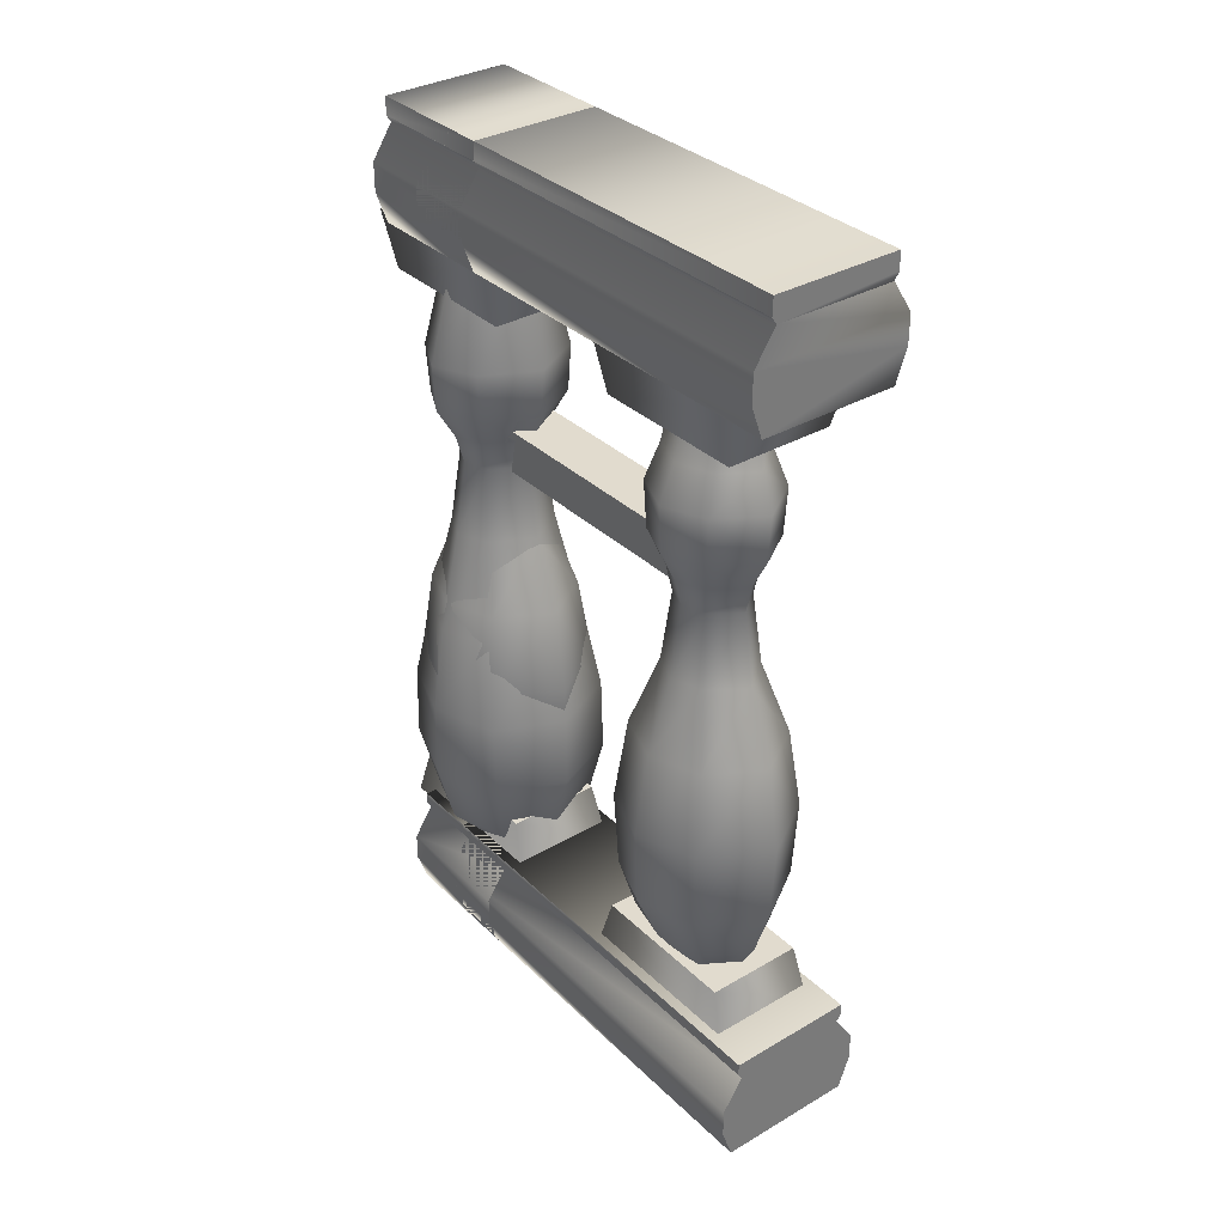
<metadata>
{"format":"obj","ext":"obj","renderer":"f3d","projection":"perspective","resolution":1024,"background":"white","views":[{"elev":33.8,"azim":-38.2,"up":"+Y"}]}
</metadata>
<code>
v  42.11 0 -0
v  42.11 0 -50
v  57.82 0 -50
v  57.82 0 -0
v  57.21 12.64 -50
v  42.72 12.64 -50
v  42.72 12.64 -0
v  57.21 12.64 -0
v  40.85 3.62 -50
v  40.85 3.62 -0
v  43.2 10.52 -50
v  43.2 10.52 -0
v  42.67 11.3 -0
v  42.67 11.3 -50
v  57.26 11.3 -50
v  56.72 10.52 -50
v  40.85 6.896 -50
v  40.85 6.896 -0
v  59.08 6.896 -50
v  59.08 3.62 -50
v  42.11 87.25 -0
v  42.11 87.25 -50
v  57.82 87.25 -50
v  57.82 87.25 -0
v  57.21 100.6 -50
v  42.72 100.6 -50
v  42.72 100.6 -0
v  57.21 100.6 -0
v  40.85 90.87 -50
v  40.85 90.87 -0
v  43.2 97.77 -50
v  43.2 97.77 -0
v  42.67 98.56 -0
v  42.67 98.56 -50
v  57.26 98.56 -50
v  56.72 97.77 -50
v  40.85 94.15 -50
v  40.85 94.15 -0
v  59.08 94.15 -50
v  59.08 90.87 -50
v  59.08 3.62 -0
v  57.26 11.3 -0
v  56.72 10.52 -0
v  59.08 6.896 -0
v  59.08 90.87 -0
v  57.26 98.56 -0
v  56.72 97.77 -0
v  59.08 94.15 -0
v  53.95 66.58 -15.89
v  53.95 65.64 -15.89
v  53.95 65.64 -50
v  53.95 66.58 -50
v  53.16 65.13 -15.89
v  53.16 65.13 -50
v  53.16 60.84 -15.89
v  53.16 60.84 -50
v  47.76 66.58 -50
v  47.76 66.58 -15.89
v  48.55 60.84 -15.89
v  48.55 60.84 -50
v  47.76 65.64 -50
v  47.76 65.64 -15.89
v  48.55 65.13 -50
v  48.55 65.13 -15.89
v  56.21 11.16 -4.41
v  55.54 17.38 -6.096
v  44.45 17.38 -6.096
v  43.79 11.16 -4.41
v  44.45 17.38 -23.57
v  55.54 17.38 -23.57
v  56.21 11.16 -25.26
v  43.79 11.16 -25.26
v  43.21 87.46 -4.41
v  43.21 87.46 -25.26
v  43.94 81.14 -23.57
v  43.94 81.14 -6.096
v  56.06 81.14 -23.57
v  56.06 81.14 -6.096
v  56.79 87.46 -4.41
v  56.79 87.46 -25.26
v  46.22 16.69 -18.65
v  45.87 16.69 -14.66
v  43.65 19.87 -14.66
v  44.97 19.87 -20.11
v  49.96 61.1 -19.48
v  46.97 61.1 -17.26
v  46.33 64.25 -17.55
v  49.96 64.25 -20.13
v  46.27 77.52 -18.58
v  44.99 73.5 -19.41
v  43.02 73.47 -14.66
v  44.74 77.52 -14.66
v  49.96 26.16 -25.08
v  43.25 26.16 -20.94
v  42.85 35.24 -21.24
v  49.96 35.24 -25.64
v  49.96 44.72 -23.93
v  44.08 44.72 -20.45
v  49.96 52.87 -20.76
v  46.16 52.87 -18
v  45.2 68.08 -19.18
v  49.96 68.07 -22.25
v  49.96 82.26 -20.39
v  49.96 77.52 -21.01
v  47.1 82.26 -18.04
v  43.28 68.08 -14.66
v  45.98 61.1 -14.66
v  45.14 64.25 -14.66
v  40.8 26.16 -14.66
v  40.39 35.24 -14.66
v  42.04 44.71 -14.66
v  44.85 52.87 -14.66
v  45.96 82.26 -14.66
v  49.96 19.87 -22.91
v  49.96 16.69 -21.04
v  49.96 73.53 -22.64
v  46.22 16.69 -10.66
v  44.97 19.87 -9.359
v  49.96 61.1 -9.827
v  49.96 64.25 -9.181
v  46.33 64.25 -11.76
v  46.97 61.1 -12.05
v  46.27 77.52 -10.73
v  44.99 73.5 -9.9
v  49.96 26.16 -4.227
v  49.96 35.24 -3.67
v  42.85 35.24 -8.069
v  43.25 26.16 -8.371
v  49.96 44.72 -5.378
v  44.08 44.72 -8.861
v  49.96 52.87 -8.554
v  46.16 52.87 -11.31
v  49.96 68.07 -7.061
v  45.2 68.08 -10.13
v  49.96 82.26 -8.923
v  47.1 82.26 -11.27
v  49.96 77.52 -8.302
v  49.96 19.87 -6.399
v  49.96 16.69 -8.267
v  49.96 73.53 -6.668
v  53.71 16.69 -18.65
v  54.96 19.87 -20.11
v  56.28 19.87 -14.66
v  54.06 16.69 -14.66
v  53.6 64.25 -17.55
v  52.96 61.1 -17.26
v  53.65 77.52 -18.58
v  55.18 77.52 -14.66
v  56.91 73.47 -14.66
v  54.94 73.5 -19.41
v  57.07 35.24 -21.24
v  56.68 26.16 -20.94
v  55.85 44.72 -20.45
v  53.77 52.87 -18
v  54.73 68.08 -19.18
v  52.83 82.26 -18.04
v  56.64 68.08 -14.66
v  53.94 61.1 -14.66
v  54.78 64.25 -14.66
v  59.54 35.24 -14.66
v  59.13 26.16 -14.66
v  57.89 44.71 -14.66
v  55.08 52.87 -14.66
v  53.97 82.26 -14.66
v  53.71 16.69 -10.66
v  54.96 19.87 -9.359
v  52.96 61.1 -12.05
v  53.6 64.25 -11.76
v  53.65 77.52 -10.73
v  54.94 73.5 -9.9
v  56.68 26.16 -8.371
v  57.07 35.24 -8.069
v  55.85 44.72 -8.861
v  53.77 52.87 -11.31
v  54.73 68.08 -10.13
v  52.83 82.26 -11.27
g bar
f 1 2 3
f 3 4 1
f 5 6 7
f 7 8 5
f 9 2 1
f 1 10 9
f 11 12 13
f 13 14 11
f 15 16 11
f 11 14 15
f 17 18 12
f 12 11 17
f 19 17 11
f 11 16 19
f 17 9 10
f 10 18 17
f 20 9 17
f 17 19 20
f 14 13 7
f 7 6 14
f 15 14 6
f 6 5 15
f 20 3 2
f 2 9 20
f 21 22 23
f 23 24 21
f 25 26 27
f 27 28 25
f 29 22 21
f 21 30 29
f 31 32 33
f 33 34 31
f 35 36 31
f 31 34 35
f 37 38 32
f 32 31 37
f 39 37 31
f 31 36 39
f 37 29 30
f 30 38 37
f 40 29 37
f 37 39 40
f 34 33 27
f 27 26 34
f 35 34 26
f 26 25 35
f 40 23 22
f 22 29 40
f 20 41 4
f 4 3 20
f 16 15 42
f 42 43 16
f 19 16 43
f 43 44 19
f 19 44 41
f 41 20 19
f 15 5 8
f 8 42 15
f 40 45 24
f 24 23 40
f 36 35 46
f 46 47 36
f 39 36 47
f 47 48 39
f 39 48 45
f 45 40 39
f 35 25 28
f 28 46 35
f 42 13 12
f 12 43 42
f 44 43 12
f 12 18 44
f 41 44 18
f 18 10 41
f 42 8 7
f 7 13 42
f 41 10 1
f 1 4 41
f 46 33 32
f 32 47 46
f 48 47 32
f 32 38 48
f 45 48 38
f 38 30 45
f 46 28 27
f 27 33 46
f 45 30 21
f 21 24 45
f 49 50 51
f 51 52 49
f 50 53 54
f 54 51 50
f 53 55 56
f 56 54 53
f 52 57 58
f 58 49 52
f 59 60 56
f 56 55 59
f 58 57 61
f 61 62 58
f 62 61 63
f 63 64 62
f 64 63 60
f 60 59 64
f 65 66 67
f 67 68 65
f 69 70 71
f 71 72 69
f 67 66 70
f 70 69 67
f 73 74 75
f 75 76 73
f 68 67 69
f 69 72 68
f 75 77 78
f 78 76 75
f 79 73 76
f 76 78 79
f 75 74 80
f 80 77 75
f 79 78 77
f 77 80 79
f 65 71 70
f 70 66 65
f 74 73 79
f 79 80 74
f 68 72 71
f 71 65 68
f 81 82 83
f 83 84 81
f 85 86 87
f 87 88 85
f 89 90 91
f 91 92 89
f 93 94 95
f 95 96 93
f 97 96 95
f 95 98 97
f 99 97 98
f 98 100 99
f 88 87 101
f 101 102 88
f 103 104 89
f 89 105 103
f 91 90 101
f 101 106 91
f 107 108 87
f 87 86 107
f 94 109 110
f 110 95 94
f 110 111 98
f 98 95 110
f 112 107 86
f 86 100 112
f 87 108 106
f 106 101 87
f 92 113 105
f 105 89 92
f 81 84 114
f 114 115 81
f 104 116 90
f 90 89 104
f 90 116 102
f 102 101 90
f 85 99 100
f 100 86 85
f 111 112 100
f 100 98 111
f 117 118 83
f 83 82 117
f 119 120 121
f 121 122 119
f 123 92 91
f 91 124 123
f 125 126 127
f 127 128 125
f 129 130 127
f 127 126 129
f 131 132 130
f 130 129 131
f 120 133 134
f 134 121 120
f 135 136 123
f 123 137 135
f 91 106 134
f 134 124 91
f 107 122 121
f 121 108 107
f 128 127 110
f 110 109 128
f 110 127 130
f 130 111 110
f 112 132 122
f 122 107 112
f 121 134 106
f 106 108 121
f 92 123 136
f 136 113 92
f 138 118 117
f 117 139 138
f 137 123 124
f 124 140 137
f 124 134 133
f 133 140 124
f 119 122 132
f 132 131 119
f 111 130 132
f 132 112 111
f 83 109 94
f 94 84 83
f 94 93 114
f 114 84 94
f 128 109 83
f 83 118 128
f 138 125 128
f 128 118 138
f 141 142 143
f 143 144 141
f 85 88 145
f 145 146 85
f 147 148 149
f 149 150 147
f 93 96 151
f 151 152 93
f 97 153 151
f 151 96 97
f 99 154 153
f 153 97 99
f 88 102 155
f 155 145 88
f 103 156 147
f 147 104 103
f 149 157 155
f 155 150 149
f 158 146 145
f 145 159 158
f 152 151 160
f 160 161 152
f 160 151 153
f 153 162 160
f 163 154 146
f 146 158 163
f 145 155 157
f 157 159 145
f 148 147 156
f 156 164 148
f 141 115 114
f 114 142 141
f 104 147 150
f 150 116 104
f 150 155 102
f 102 116 150
f 85 146 154
f 154 99 85
f 162 153 154
f 154 163 162
f 165 144 143
f 143 166 165
f 119 167 168
f 168 120 119
f 169 170 149
f 149 148 169
f 125 171 172
f 172 126 125
f 129 126 172
f 172 173 129
f 131 129 173
f 173 174 131
f 120 168 175
f 175 133 120
f 135 137 169
f 169 176 135
f 149 170 175
f 175 157 149
f 158 159 168
f 168 167 158
f 171 161 160
f 160 172 171
f 160 162 173
f 173 172 160
f 163 158 167
f 167 174 163
f 168 159 157
f 157 175 168
f 148 164 176
f 176 169 148
f 138 139 165
f 165 166 138
f 137 140 170
f 170 169 137
f 170 140 133
f 133 175 170
f 119 131 174
f 174 167 119
f 162 163 174
f 174 173 162
f 143 142 152
f 152 161 143
f 152 142 114
f 114 93 152
f 171 166 143
f 143 161 171
f 138 166 171
f 171 125 138
v  56.21 11.16 -39.86
v  55.54 17.38 -41.55
v  44.45 17.38 -41.55
v  43.79 11.16 -39.86
v  44.45 17.38 -59.03
v  55.54 17.38 -59.03
v  56.21 11.16 -60.71
v  43.79 11.16 -60.71
v  43.21 87.46 -39.86
v  43.21 87.46 -60.71
v  43.94 81.14 -59.03
v  43.94 81.14 -41.55
v  56.06 81.14 -59.03
v  56.06 81.14 -41.55
v  56.79 87.46 -39.86
v  56.79 87.46 -60.71
v  53.78 16.69 -54.11
v  55.03 19.87 -55.57
v  56.35 19.87 -50.11
v  54.13 16.69 -50.11
v  50 61.1 -54.94
v  50 64.25 -55.58
v  53.67 64.25 -53.01
v  53.03 61.1 -52.72
v  53.73 77.52 -54.03
v  55.26 77.52 -50.11
v  56.98 73.47 -50.11
v  55.01 73.5 -54.87
v  50 26.16 -60.54
v  50 35.24 -61.1
v  57.15 35.24 -56.7
v  56.75 26.16 -56.39
v  50 44.72 -59.39
v  55.92 44.72 -55.9
v  50 52.87 -56.21
v  53.84 52.87 -53.45
v  50 68.07 -57.7
v  54.8 68.08 -54.64
v  50 82.26 -55.84
v  52.9 82.26 -53.49
v  50 77.52 -56.46
v  56.72 68.08 -50.11
v  54.02 61.1 -50.11
v  54.86 64.25 -50.11
v  59.61 35.24 -50.11
v  59.2 26.16 -50.11
v  57.96 44.71 -50.11
v  55.15 52.87 -50.11
v  54.04 82.26 -50.11
v  50 16.69 -56.5
v  50 19.87 -58.37
v  50 73.53 -58.1
v  53.78 16.69 -46.11
v  55.03 19.87 -44.81
v  50 61.1 -45.28
v  53.03 61.1 -47.5
v  53.67 64.25 -47.21
v  50 64.25 -44.64
v  53.73 77.52 -46.19
v  55.01 73.5 -45.35
v  50 26.16 -39.68
v  56.75 26.16 -43.83
v  57.15 35.24 -43.52
v  50 35.24 -39.12
v  50 44.72 -40.83
v  55.92 44.72 -44.32
v  50 52.87 -44.01
v  53.84 52.87 -46.77
v  54.8 68.08 -45.58
v  50 68.07 -42.52
v  50 82.26 -44.38
v  50 77.52 -43.76
v  52.9 82.26 -46.73
v  50 19.87 -41.85
v  50 16.69 -43.72
v  50 73.53 -42.12
v  46.22 16.69 -54.11
v  45.87 16.69 -50.11
v  43.65 19.87 -50.11
v  44.97 19.87 -55.57
v  46.97 61.1 -52.72
v  46.33 64.25 -53.01
v  46.27 77.52 -54.03
v  44.99 73.5 -54.87
v  43.02 73.47 -50.11
v  44.74 77.52 -50.11
v  43.25 26.16 -56.39
v  42.85 35.24 -56.7
v  44.08 44.72 -55.9
v  46.16 52.87 -53.45
v  45.2 68.08 -54.64
v  47.1 82.26 -53.49
v  43.28 68.08 -50.11
v  45.98 61.1 -50.11
v  45.14 64.25 -50.11
v  40.8 26.16 -50.11
v  40.39 35.24 -50.11
v  42.04 44.71 -50.11
v  44.85 52.87 -50.11
v  45.96 82.26 -50.11
v  46.22 16.69 -46.11
v  44.97 19.87 -44.81
v  46.33 64.25 -47.21
v  46.97 61.1 -47.5
v  46.27 77.52 -46.19
v  44.99 73.5 -45.35
v  42.85 35.24 -43.52
v  43.25 26.16 -43.83
v  44.08 44.72 -44.32
v  46.16 52.87 -46.77
v  45.2 68.08 -45.58
v  47.1 82.26 -46.73
g pillow
f 177 178 179
f 179 180 177
f 181 182 183
f 183 184 181
f 179 178 182
f 182 181 179
f 185 186 187
f 187 188 185
f 180 179 181
f 181 184 180
f 187 189 190
f 190 188 187
f 191 185 188
f 188 190 191
f 187 186 192
f 192 189 187
f 191 190 189
f 189 192 191
f 177 183 182
f 182 178 177
f 186 185 191
f 191 192 186
f 180 184 183
f 183 177 180
f 193 194 195
f 195 196 193
f 197 198 199
f 199 200 197
f 201 202 203
f 203 204 201
f 205 206 207
f 207 208 205
f 209 210 207
f 207 206 209
f 211 212 210
f 210 209 211
f 198 213 214
f 214 199 198
f 215 216 201
f 201 217 215
f 203 218 214
f 214 204 203
f 219 200 199
f 199 220 219
f 208 207 221
f 221 222 208
f 221 207 210
f 210 223 221
f 224 212 200
f 200 219 224
f 199 214 218
f 218 220 199
f 202 201 216
f 216 225 202
f 193 226 227
f 227 194 193
f 217 201 204
f 204 228 217
f 204 214 213
f 213 228 204
f 197 200 212
f 212 211 197
f 223 210 212
f 212 224 223
f 229 196 195
f 195 230 229
f 231 232 233
f 233 234 231
f 235 236 203
f 203 202 235
f 237 238 239
f 239 240 237
f 241 240 239
f 239 242 241
f 243 241 242
f 242 244 243
f 234 233 245
f 245 246 234
f 247 248 235
f 235 249 247
f 203 236 245
f 245 218 203
f 219 220 233
f 233 232 219
f 238 222 221
f 221 239 238
f 221 223 242
f 242 239 221
f 224 219 232
f 232 244 224
f 233 220 218
f 218 245 233
f 202 225 249
f 249 235 202
f 250 251 229
f 229 230 250
f 248 252 236
f 236 235 248
f 236 252 246
f 246 245 236
f 231 243 244
f 244 232 231
f 223 224 244
f 244 242 223
f 195 194 208
f 208 222 195
f 208 194 227
f 227 205 208
f 238 230 195
f 195 222 238
f 250 230 238
f 238 237 250
f 253 254 255
f 255 256 253
f 197 257 258
f 258 198 197
f 259 260 261
f 261 262 259
f 205 263 264
f 264 206 205
f 209 206 264
f 264 265 209
f 211 209 265
f 265 266 211
f 198 258 267
f 267 213 198
f 215 217 259
f 259 268 215
f 261 260 267
f 267 269 261
f 270 271 258
f 258 257 270
f 263 272 273
f 273 264 263
f 273 274 265
f 265 264 273
f 275 270 257
f 257 266 275
f 258 271 269
f 269 267 258
f 262 276 268
f 268 259 262
f 253 256 227
f 227 226 253
f 217 228 260
f 260 259 217
f 260 228 213
f 213 267 260
f 197 211 266
f 266 257 197
f 274 275 266
f 266 265 274
f 277 278 255
f 255 254 277
f 231 234 279
f 279 280 231
f 281 262 261
f 261 282 281
f 237 240 283
f 283 284 237
f 241 285 283
f 283 240 241
f 243 286 285
f 285 241 243
f 234 246 287
f 287 279 234
f 247 288 281
f 281 248 247
f 261 269 287
f 287 282 261
f 270 280 279
f 279 271 270
f 284 283 273
f 273 272 284
f 273 283 285
f 285 274 273
f 275 286 280
f 280 270 275
f 279 287 269
f 269 271 279
f 262 281 288
f 288 276 262
f 250 278 277
f 277 251 250
f 248 281 282
f 282 252 248
f 282 287 246
f 246 252 282
f 231 280 286
f 286 243 231
f 274 285 286
f 286 275 274
f 255 272 263
f 263 256 255
f 263 205 227
f 227 256 263
f 284 272 255
f 255 278 284
f 250 237 284
f 284 278 250
v  42.11 0 -42.49
v  42.11 0 -57.62
v  57.82 0 -57.62
v  57.82 0 -42.49
v  57.21 12.64 -57.62
v  42.72 12.64 -57.62
v  42.72 12.64 -42.49
v  57.21 12.64 -42.49
v  40.85 3.62 -57.62
v  40.85 3.62 -42.49
v  43.2 10.52 -57.62
v  43.2 10.52 -42.49
v  42.67 11.3 -42.49
v  42.67 11.3 -57.62
v  57.26 11.3 -57.62
v  56.72 10.52 -57.62
v  40.85 6.896 -57.62
v  40.85 6.896 -42.49
v  59.08 6.896 -57.62
v  59.08 3.62 -57.62
v  42.11 87.25 -42.49
v  42.11 87.25 -57.62
v  57.82 87.25 -57.62
v  57.82 87.25 -42.49
v  57.21 100.6 -57.62
v  42.72 100.6 -57.62
v  42.72 100.6 -42.49
v  57.21 100.6 -42.49
v  40.85 90.87 -57.62
v  40.85 90.87 -42.49
v  43.2 97.77 -57.62
v  43.2 97.77 -42.49
v  42.67 98.56 -42.49
v  42.67 98.56 -57.62
v  57.26 98.56 -57.62
v  56.72 97.77 -57.62
v  40.85 94.15 -57.62
v  40.85 94.15 -42.49
v  59.08 94.15 -57.62
v  59.08 90.87 -57.62
v  59.08 3.62 -42.49
v  57.26 11.3 -42.49
v  56.72 10.52 -42.49
v  59.08 6.896 -42.49
v  59.08 90.87 -42.49
v  57.26 98.56 -42.49
v  56.72 97.77 -42.49
v  59.08 94.15 -42.49
v  54.05 10.91 -54.48
v  56.18 14.72 -56.17
v  58.39 14.72 -50.01
v  54.09 10.91 -50.01
v  50 61.31 -54.84
v  50 64.85 -55.48
v  54.41 64.85 -52.91
v  53.64 61.31 -52.62
v  54.63 81.56 -53.62
v  56.28 81.56 -50.01
v  58.39 74.07 -50.01
v  56.02 74.1 -54.76
v  50 22.47 -61.05
v  50 31.11 -60.99
v  57.65 31.11 -57.6
v  57.65 22.47 -57.95
v  50 41.31 -58.94
v  56.5 41.3 -55.59
v  50 52.87 -56.11
v  54.61 52.87 -53.35
v  50 68.67 -57.6
v  55.77 68.67 -54.54
v  50 87.84 -55.91
v  54.03 87.84 -53.49
v  50 81.56 -55.85
v  58.07 68.67 -50.01
v  54.83 61.31 -50.01
v  55.83 64.85 -50.01
v  60.29 31.11 -50.01
v  60.43 22.47 -50.01
v  58.73 41.29 -50.01
v  56.19 52.87 -50.01
v  55.4 87.84 -50.01
v  50 14.72 -58.73
v  50 10.91 -55.28
v  50 74.12 -58
v  54.05 10.91 -45.54
v  56.18 14.72 -43.32
v  50 61.31 -45.18
v  53.64 61.31 -47.4
v  54.41 64.85 -47.11
v  50 64.85 -44.53
v  54.63 81.56 -46.4
v  56.02 74.1 -45.25
v  50 22.47 -38.97
v  57.65 22.47 -42.07
v  57.65 31.11 -42.42
v  50 31.11 -39.02
v  50 41.31 -41.08
v  56.5 41.3 -44.43
v  50 52.87 -43.91
v  54.61 52.87 -46.67
v  55.77 68.67 -45.48
v  50 68.67 -42.41
v  50 87.84 -44.11
v  50 81.56 -44.17
v  54.03 87.84 -46.53
v  50 14.72 -41.29
v  50 10.91 -44.74
v  50 74.12 -42.02
v  45.95 10.91 -54.48
v  45.91 10.91 -50.01
v  41.61 14.72 -50.01
v  43.82 14.72 -56.17
v  46.36 61.31 -52.62
v  45.59 64.85 -52.91
v  45.37 81.56 -53.62
v  43.98 74.1 -54.76
v  41.61 74.07 -50.01
v  43.72 81.56 -50.01
v  42.35 22.47 -57.95
v  42.35 31.11 -57.6
v  43.5 41.3 -55.59
v  45.39 52.87 -53.35
v  44.23 68.67 -54.54
v  45.97 87.84 -53.49
v  41.93 68.67 -50.01
v  45.17 61.31 -50.01
v  44.17 64.85 -50.01
v  39.57 22.47 -50.01
v  39.71 31.11 -50.01
v  41.27 41.29 -50.01
v  43.81 52.87 -50.01
v  44.6 87.84 -50.01
v  45.95 10.91 -45.54
v  43.82 14.72 -43.32
v  45.59 64.85 -47.11
v  46.36 61.31 -47.4
v  45.37 81.56 -46.4
v  43.98 74.1 -45.25
v  42.35 31.11 -42.42
v  42.35 22.47 -42.07
v  43.5 41.3 -44.43
v  45.39 52.87 -46.67
v  44.23 68.67 -45.48
v  45.97 87.84 -46.53
g pillow1
f 289 290 291
f 291 292 289
f 293 294 295
f 295 296 293
f 297 290 289
f 289 298 297
f 299 300 301
f 301 302 299
f 303 304 299
f 299 302 303
f 305 306 300
f 300 299 305
f 307 305 299
f 299 304 307
f 305 297 298
f 298 306 305
f 308 297 305
f 305 307 308
f 302 301 295
f 295 294 302
f 303 302 294
f 294 293 303
f 308 291 290
f 290 297 308
f 309 310 311
f 311 312 309
f 313 314 315
f 315 316 313
f 317 310 309
f 309 318 317
f 319 320 321
f 321 322 319
f 323 324 319
f 319 322 323
f 325 326 320
f 320 319 325
f 327 325 319
f 319 324 327
f 325 317 318
f 318 326 325
f 328 317 325
f 325 327 328
f 322 321 315
f 315 314 322
f 323 322 314
f 314 313 323
f 328 311 310
f 310 317 328
f 308 329 292
f 292 291 308
f 304 303 330
f 330 331 304
f 307 304 331
f 331 332 307
f 307 332 329
f 329 308 307
f 303 293 296
f 296 330 303
f 328 333 312
f 312 311 328
f 324 323 334
f 334 335 324
f 327 324 335
f 335 336 327
f 327 336 333
f 333 328 327
f 323 313 316
f 316 334 323
f 330 301 300
f 300 331 330
f 332 331 300
f 300 306 332
f 329 332 306
f 306 298 329
f 330 296 295
f 295 301 330
f 329 298 289
f 289 292 329
f 334 321 320
f 320 335 334
f 336 335 320
f 320 326 336
f 333 336 326
f 326 318 333
f 334 316 315
f 315 321 334
f 333 318 309
f 309 312 333
f 337 338 339
f 339 340 337
f 341 342 343
f 343 344 341
f 345 346 347
f 347 348 345
f 349 350 351
f 351 352 349
f 353 354 351
f 351 350 353
f 355 356 354
f 354 353 355
f 342 357 358
f 358 343 342
f 359 360 345
f 345 361 359
f 347 362 358
f 358 348 347
f 363 344 343
f 343 364 363
f 352 351 365
f 365 366 352
f 365 351 354
f 354 367 365
f 344 363 368
f 368 356 344
f 343 358 362
f 362 364 343
f 346 345 360
f 360 369 346
f 370 338 337
f 337 371 370
f 361 345 348
f 348 372 361
f 348 358 357
f 357 372 348
f 356 355 341
f 341 344 356
f 356 368 367
f 367 354 356
f 373 340 339
f 339 374 373
f 375 376 377
f 377 378 375
f 379 380 347
f 347 346 379
f 381 382 383
f 383 384 381
f 385 384 383
f 383 386 385
f 387 385 386
f 386 388 387
f 378 377 389
f 389 390 378
f 391 392 379
f 379 393 391
f 347 380 389
f 389 362 347
f 363 364 377
f 377 376 363
f 382 366 365
f 365 383 382
f 365 367 386
f 386 383 365
f 376 388 368
f 368 363 376
f 377 364 362
f 362 389 377
f 346 369 393
f 393 379 346
f 373 374 394
f 394 395 373
f 392 396 380
f 380 379 392
f 380 396 390
f 390 389 380
f 388 376 375
f 375 387 388
f 388 386 367
f 367 368 388
f 352 366 339
f 339 338 352
f 349 352 338
f 338 370 349
f 366 382 374
f 374 339 366
f 374 382 381
f 381 394 374
f 397 398 399
f 399 400 397
f 341 401 402
f 402 342 341
f 403 404 405
f 405 406 403
f 349 407 408
f 408 350 349
f 353 350 408
f 408 409 353
f 355 353 409
f 409 410 355
f 342 402 411
f 411 357 342
f 359 361 403
f 403 412 359
f 405 404 411
f 411 413 405
f 414 415 402
f 402 401 414
f 407 416 417
f 417 408 407
f 417 418 409
f 409 408 417
f 401 410 419
f 419 414 401
f 402 415 413
f 413 411 402
f 406 420 412
f 412 403 406
f 370 371 397
f 397 400 370
f 361 372 404
f 404 403 361
f 404 372 357
f 357 411 404
f 410 401 341
f 341 355 410
f 410 409 418
f 418 419 410
f 421 422 399
f 399 398 421
f 375 378 423
f 423 424 375
f 425 406 405
f 405 426 425
f 381 384 427
f 427 428 381
f 385 429 427
f 427 384 385
f 387 430 429
f 429 385 387
f 378 390 431
f 431 423 378
f 391 432 425
f 425 392 391
f 405 413 431
f 431 426 405
f 414 424 423
f 423 415 414
f 428 427 417
f 417 416 428
f 417 427 429
f 429 418 417
f 424 414 419
f 419 430 424
f 423 431 413
f 413 415 423
f 406 425 432
f 432 420 406
f 421 395 394
f 394 422 421
f 392 425 426
f 426 396 392
f 426 431 390
f 390 396 426
f 430 387 375
f 375 424 430
f 430 419 418
f 418 429 430
f 407 400 399
f 399 416 407
f 349 370 400
f 400 407 349
f 416 399 422
f 422 428 416
f 422 394 381
f 381 428 422

</code>
